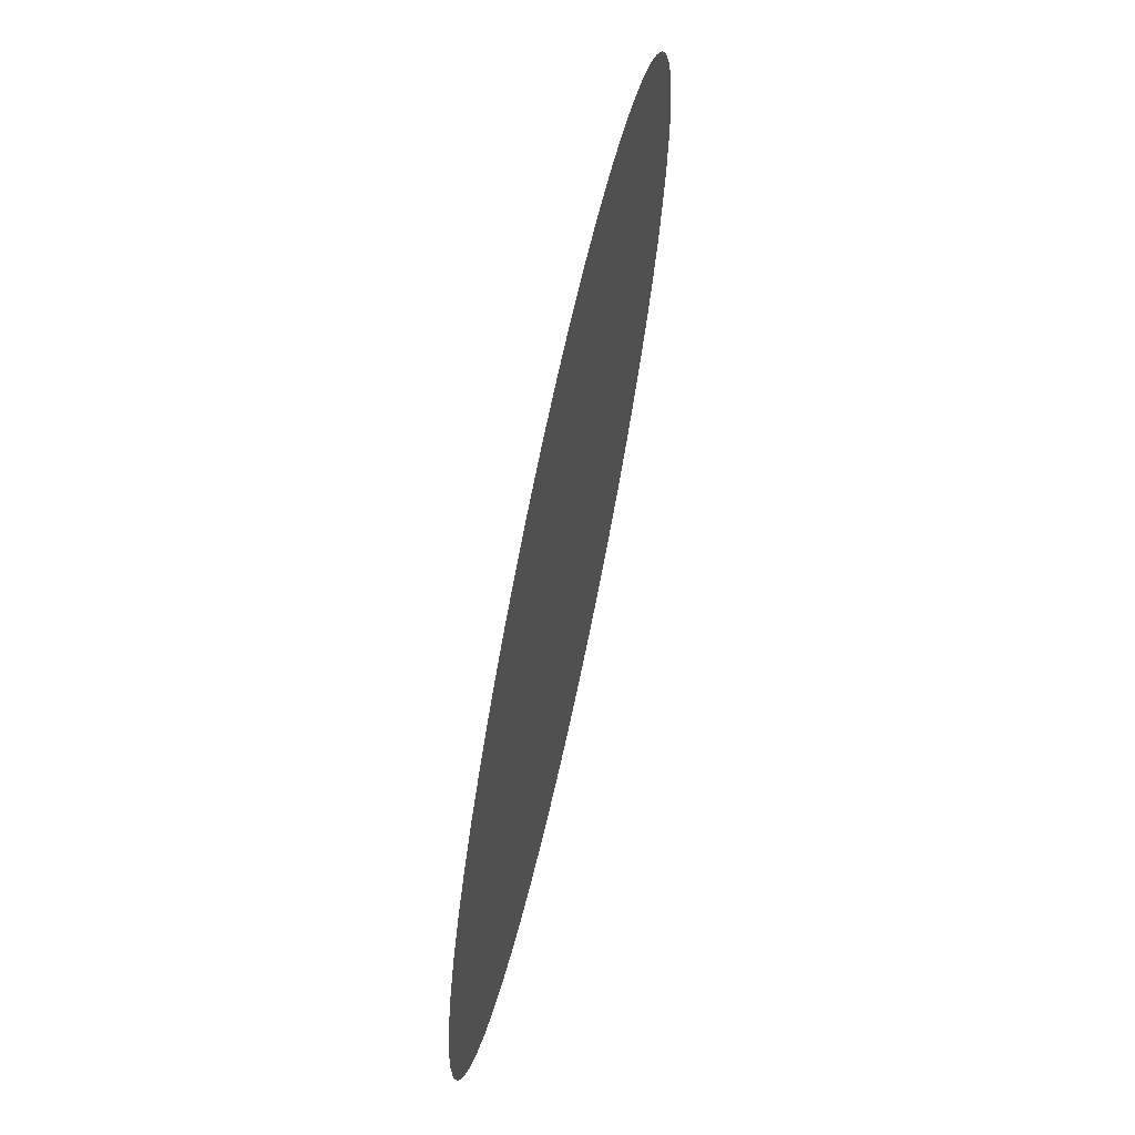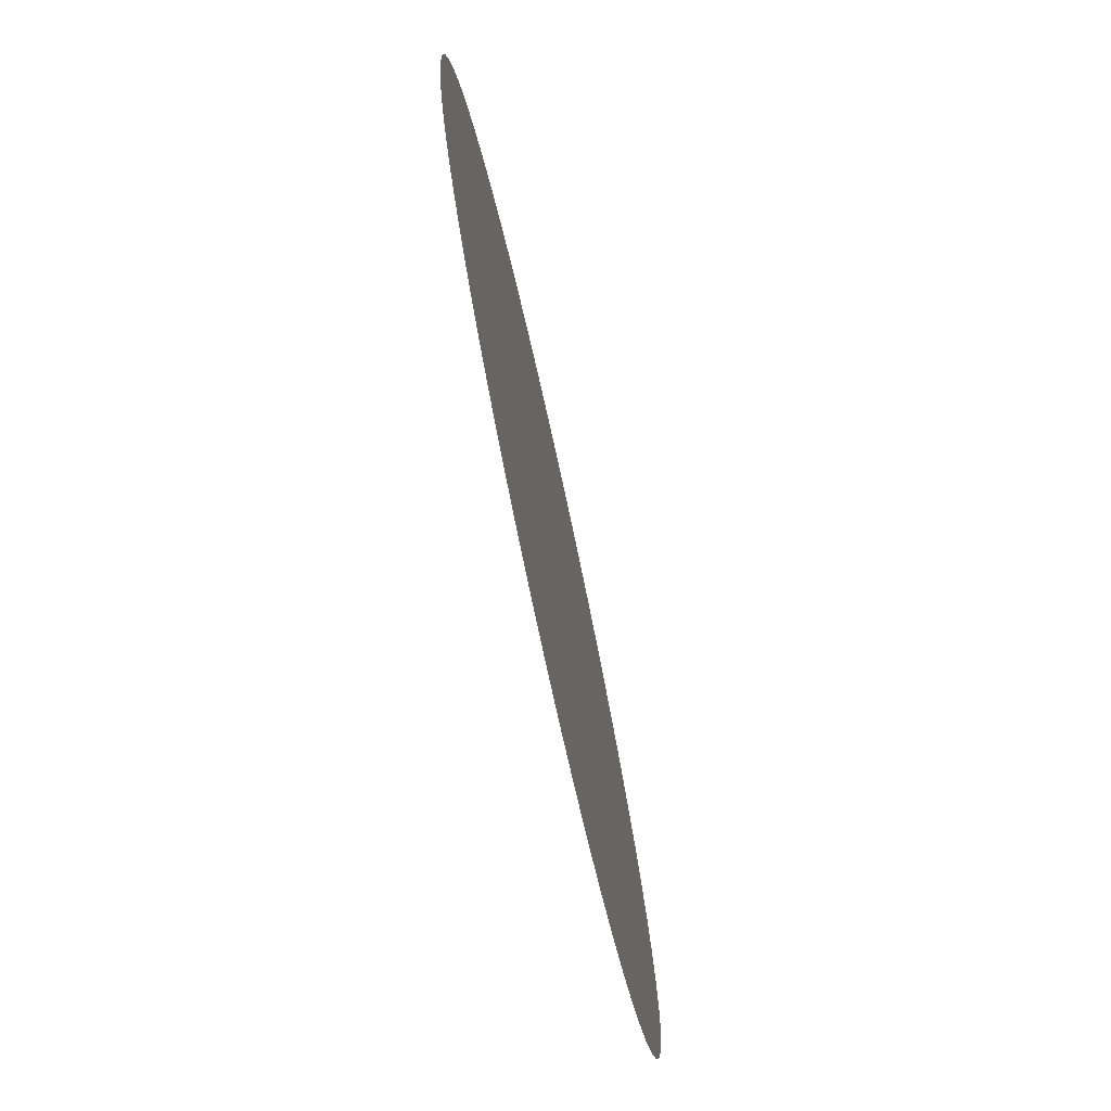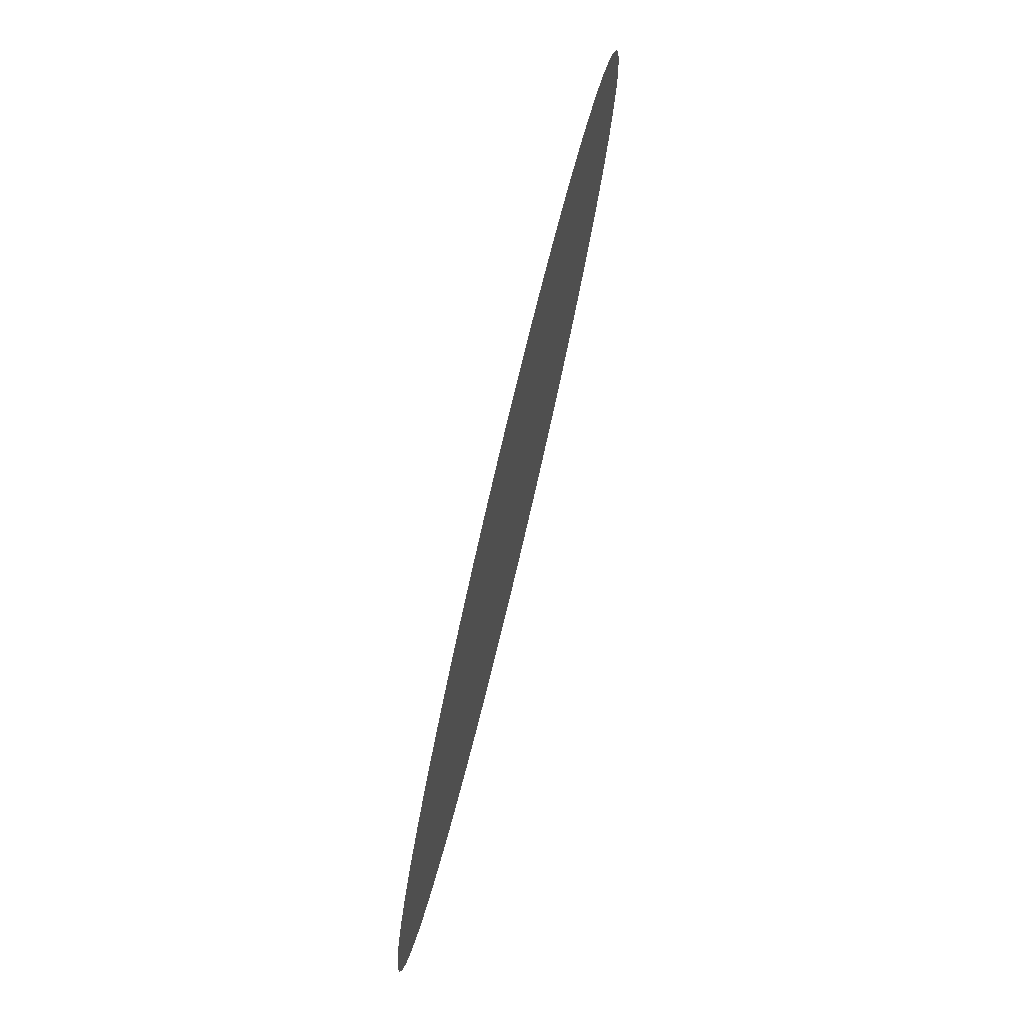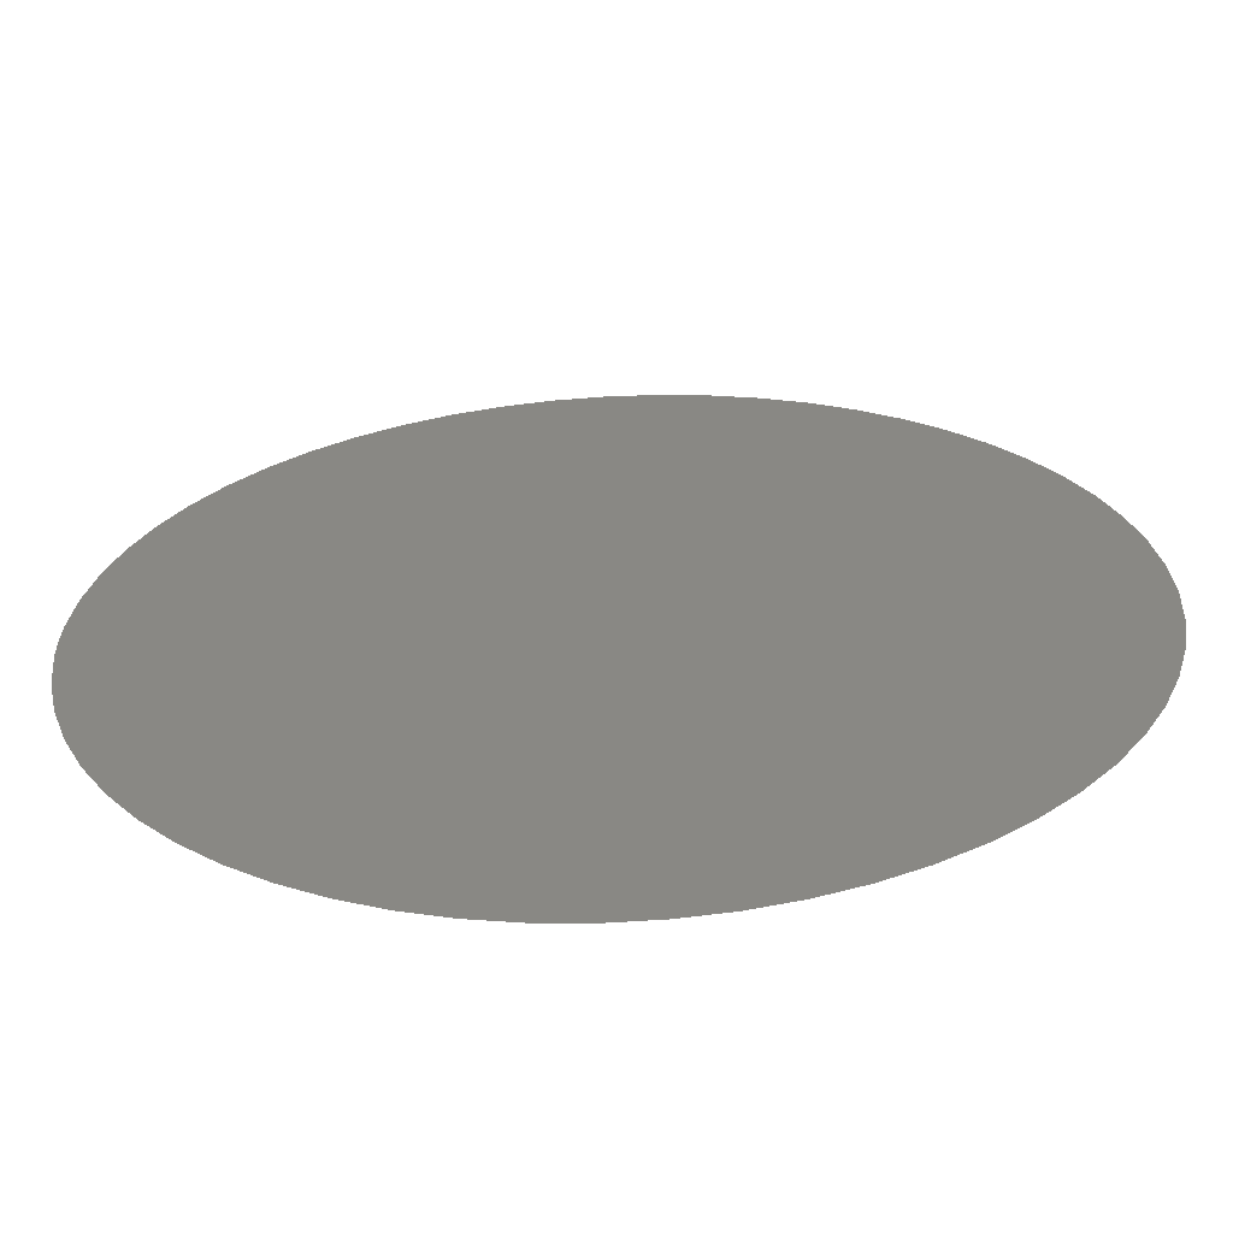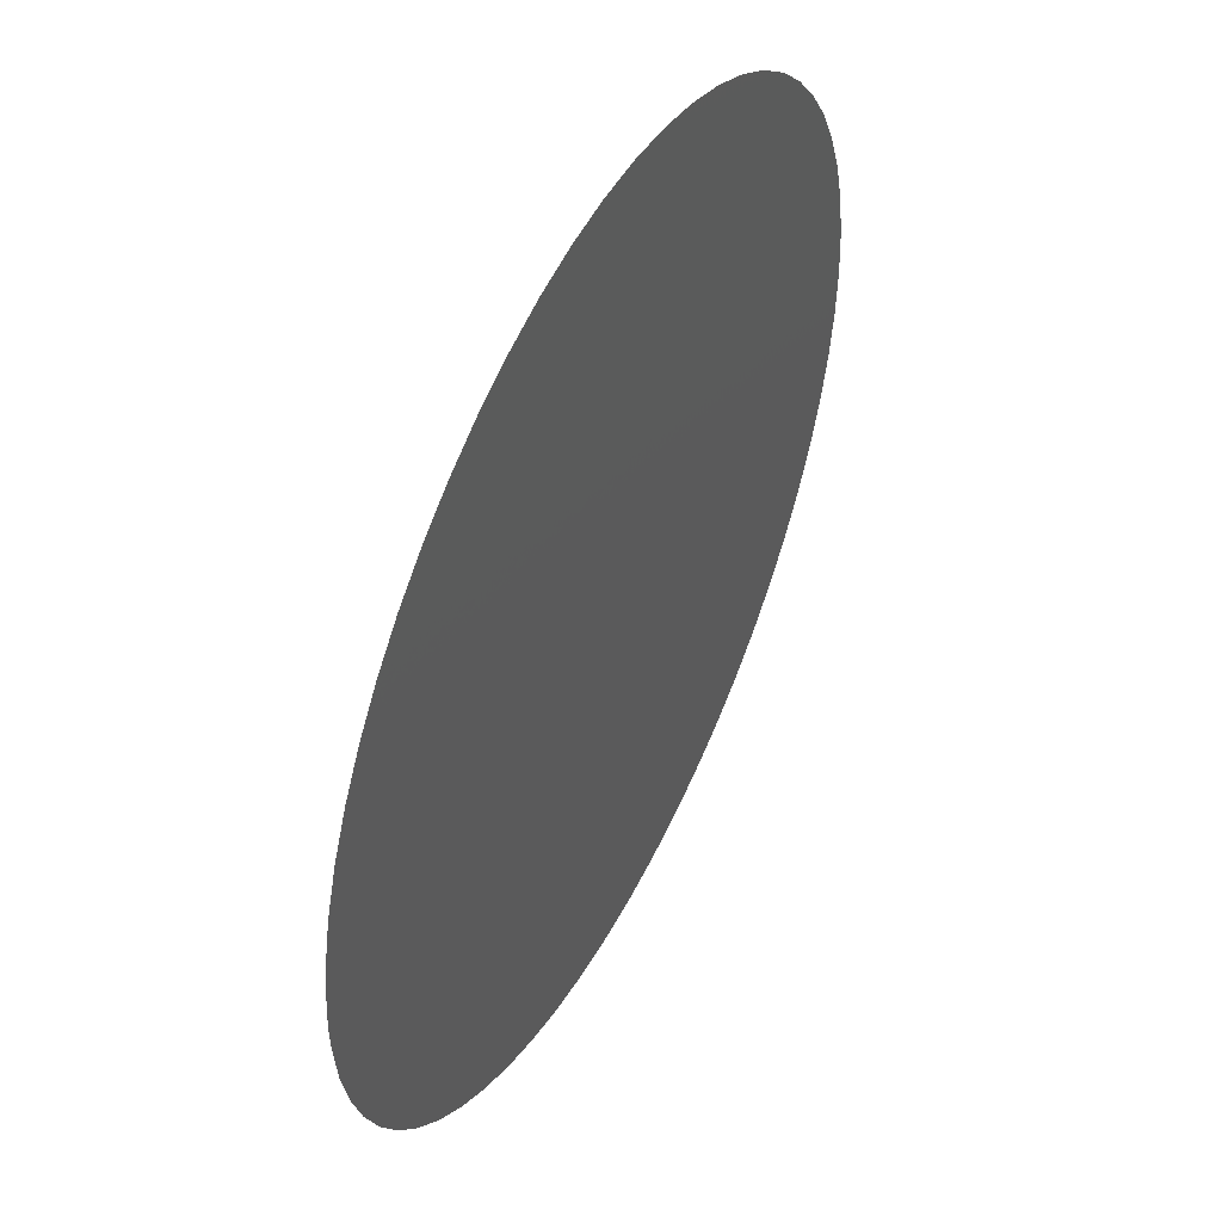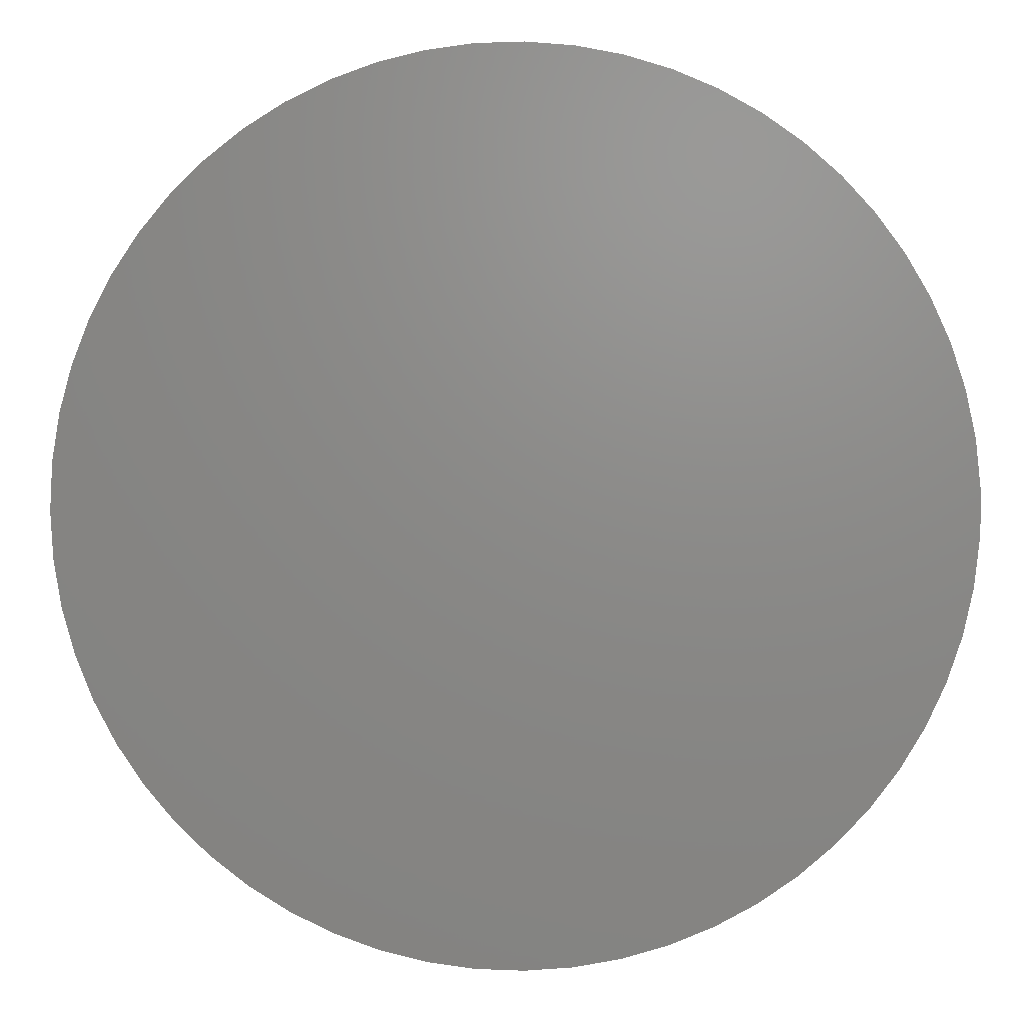
<metadata>
{"format":"stl","ext":"stl","renderer":"f3d","projection":"perspective","resolution":1024,"background":"white","views":[{"elev":67.9,"azim":-77.8,"up":"+Y"},{"elev":-75.8,"azim":-77.6,"up":"+Y"},{"elev":78.8,"azim":-76.5,"up":"+Y"},{"elev":-62.8,"azim":-177.2,"up":"+Y"},{"elev":49.2,"azim":117.0,"up":"+Y"},{"elev":4.0,"azim":2.4,"up":"+Y"}]}
</metadata>
<code>
# stl→obj: 60 verts, 58 faces
v 67.53 18.42 280
v 58.33 38.7 280
v 62.11 32.28 280
v 53.89 44.68 280
v 48.83 50.15 280
v 69.9 3.726 280
v -20.21 67.02 280
v -12.97 68.79 280
v -70 -1.715e-14 280
v 43.23 -55.06 280
v 37.13 -59.34 280
v 58.33 -38.7 280
v 53.89 -44.68 280
v 43.23 55.06 280
v 69.11 11.13 280
v 30.61 62.95 280
v 37.13 59.34 280
v 16.61 68 280
v 23.75 65.85 280
v -5.585 69.78 280
v -60.31 -35.54 280
v -63.74 -28.92 280
v -66.46 -21.99 280
v -68.42 -14.8 280
v -51.43 -47.48 280
v -56.19 -41.75 280
v -12.97 -68.79 280
v -20.21 -67.02 280
v 1.863 -69.98 280
v -5.585 -69.78 280
v 48.83 -50.15 280
v 62.11 -32.28 280
v 67.53 -18.42 280
v 65.19 -25.49 280
v 65.19 25.49 280
v -27.22 64.49 280
v -40.24 57.28 280
v -33.92 61.23 280
v -40.24 -57.28 280
v -46.1 -52.68 280
v 16.61 -68 280
v 9.291 -69.38 280
v 69.11 -11.13 280
v 1.863 69.98 280
v 9.291 69.38 280
v -51.43 47.48 280
v -46.1 52.68 280
v -69.6 -7.441 280
v -27.22 -64.49 280
v -33.92 -61.23 280
v 30.61 -62.95 280
v 23.75 -65.85 280
v -60.31 35.54 280
v -56.19 41.75 280
v -66.46 21.99 280
v -63.74 28.92 280
v -69.6 7.441 280
v -68.42 14.8 280
v 69.9 -3.726 280
v 70 8.573e-15 280
f 1 2 3
f 1 4 2
f 1 5 4
f 6 7 8
f 9 10 11
f 9 12 13
f 14 1 15
f 1 14 5
f 6 16 17
f 6 18 19
f 8 20 6
f 21 22 23
f 24 25 26
f 9 27 28
f 9 29 30
f 9 31 10
f 9 32 12
f 9 33 34
f 3 35 1
f 19 16 6
f 6 36 7
f 6 37 38
f 26 21 24
f 24 39 40
f 30 27 9
f 9 41 42
f 13 31 9
f 9 43 33
f 17 14 6
f 6 44 45
f 38 36 6
f 6 46 47
f 39 24 48
f 40 25 24
f 9 49 50
f 42 29 9
f 9 51 52
f 34 32 9
f 45 18 6
f 47 37 6
f 6 53 54
f 6 55 56
f 23 24 21
f 28 49 9
f 11 51 9
f 20 44 6
f 56 53 6
f 6 57 58
f 50 39 9
f 9 59 43
f 54 46 6
f 6 9 57
f 52 41 9
f 58 55 6
f 9 60 59
f 15 6 14
f 6 60 9
f 48 9 39

</code>
